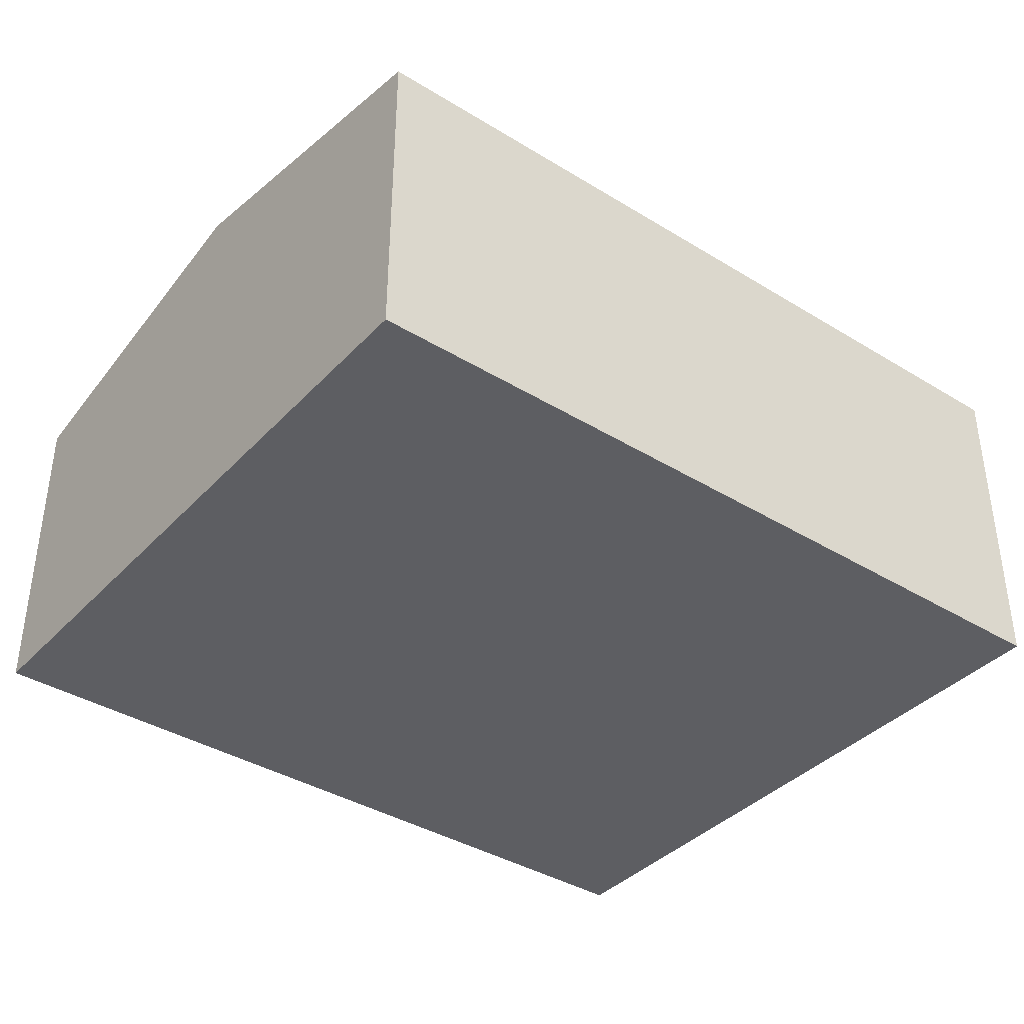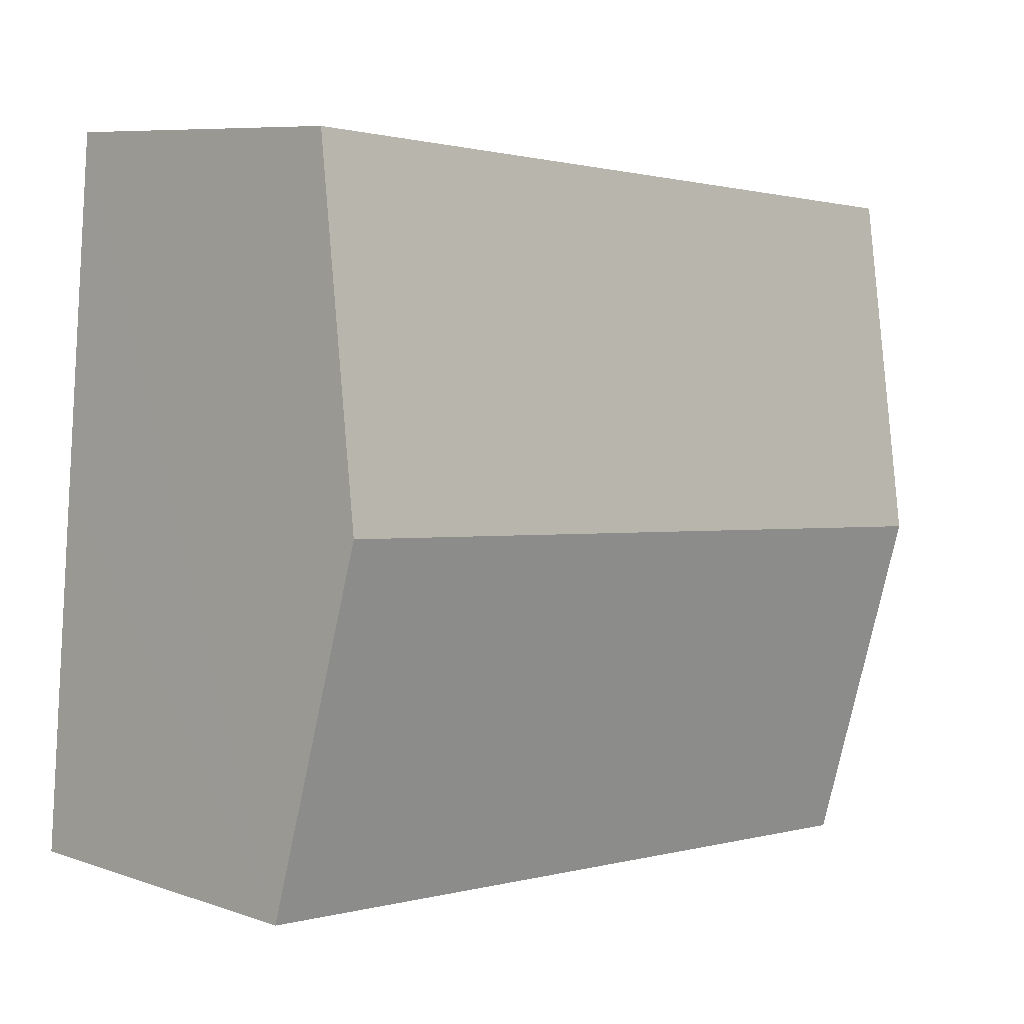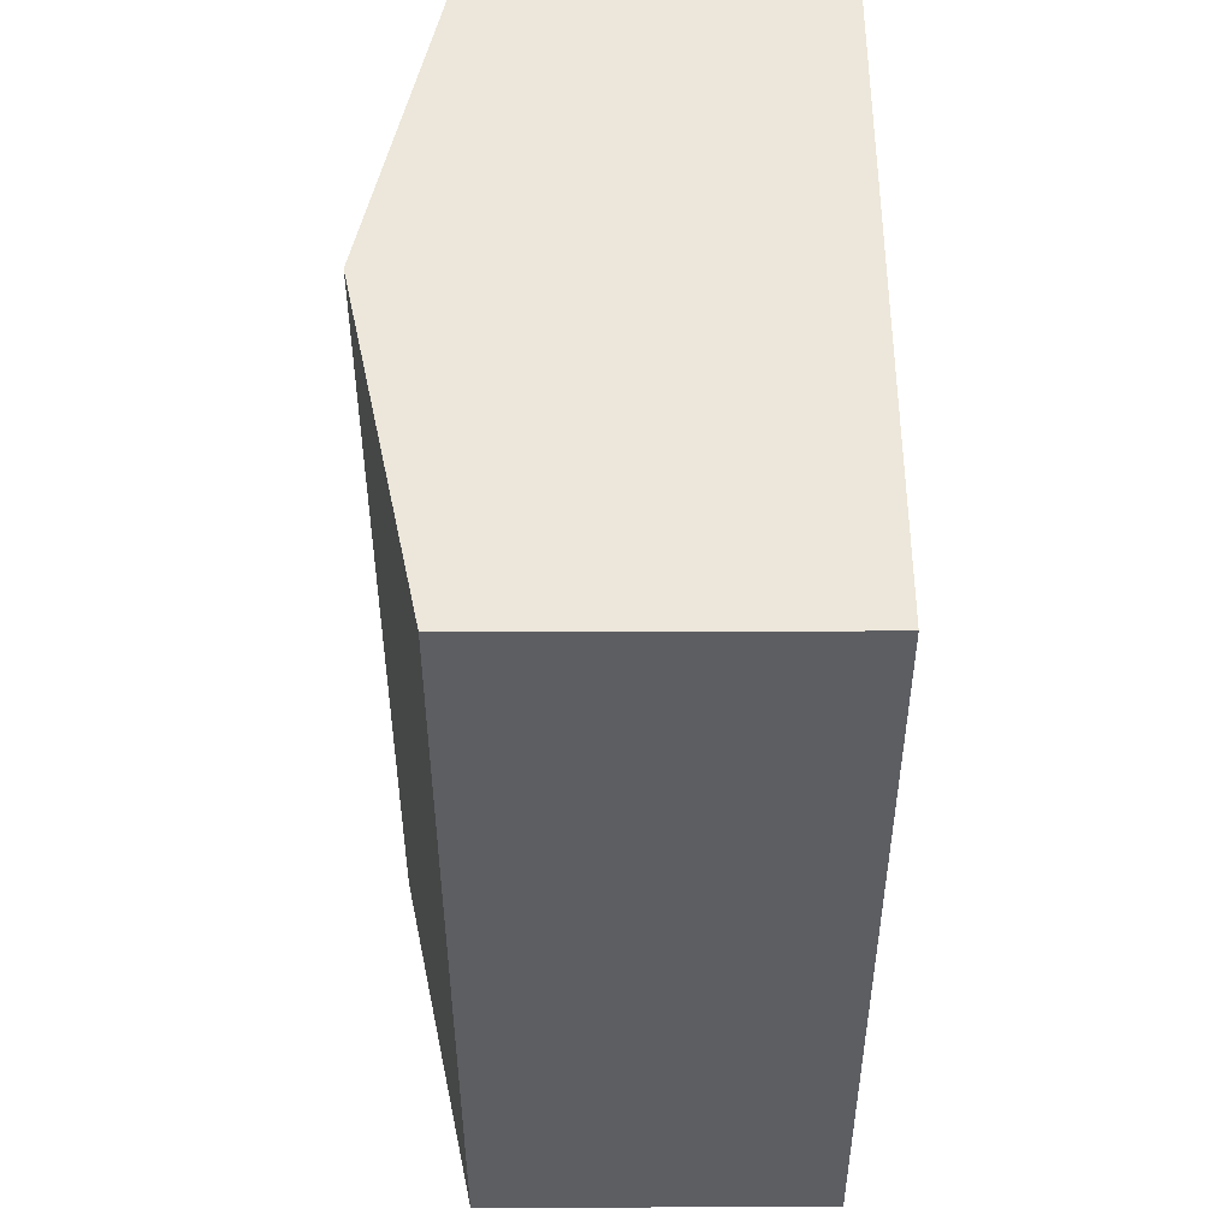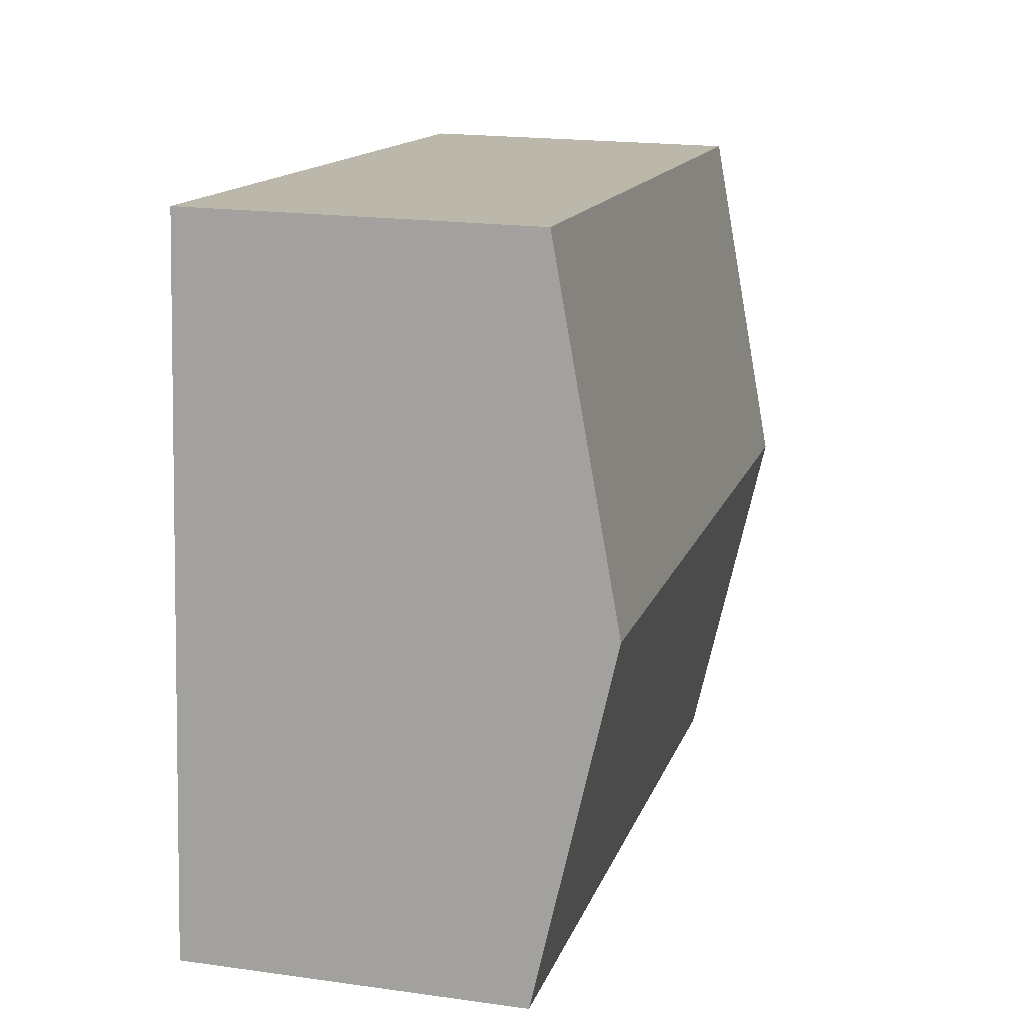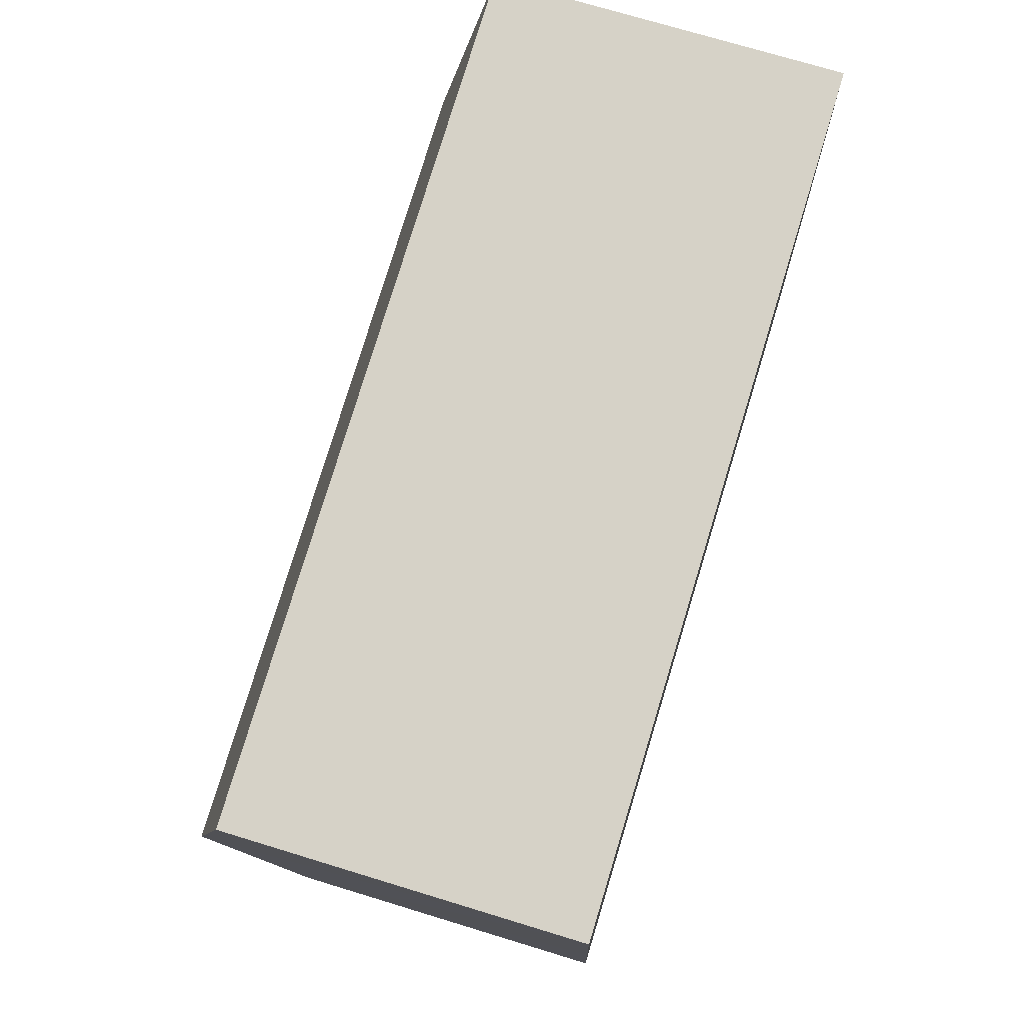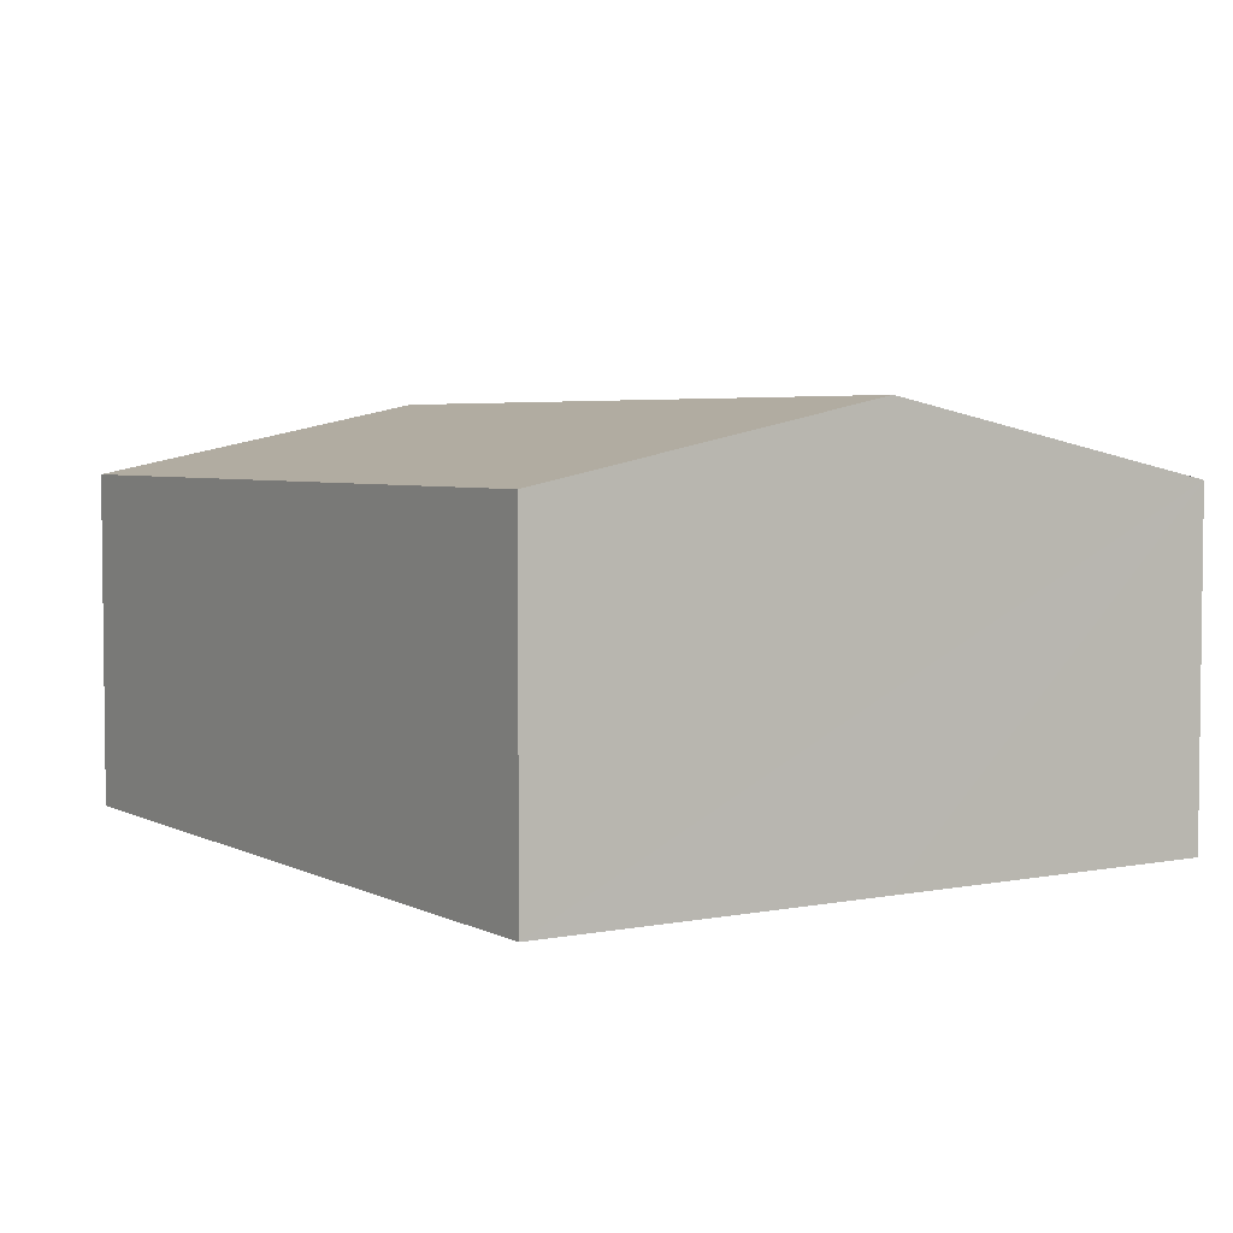
<metadata>
{"format":"obj","ext":"obj","renderer":"f3d","projection":"perspective","resolution":1024,"background":"white","views":[{"elev":-38.5,"azim":137.0,"up":"+Y"},{"elev":8.0,"azim":133.5,"up":"+Z"},{"elev":-44.6,"azim":-89.9,"up":"+Z"},{"elev":19.2,"azim":104.7,"up":"+Z"},{"elev":72.6,"azim":-73.0,"up":"+Z"},{"elev":4.1,"azim":52.0,"up":"+Y"}]}
</metadata>
<code>
v  6.582 2.495 -4.627
v  0.241 3.03 -2.596
v  6.342 3.03 -2.031
v  0.481 2.495 -5.192
v  6.101 2.495 0.565
v  0 2.495 1.528e-16
v  0 0 0
v  6.101 -3.46e-17 0.565
v  6.342 1.244e-16 -2.031
v  6.582 2.833e-16 -4.627
v  0.481 3.179e-16 -5.192
v  0.241 1.59e-16 -2.596
g defaultobject
f 1 2 3
f 2 1 4
f 2 5 3
f 5 2 6
f 7 5 6
f 5 7 8
f 8 3 5
f 3 8 1
f 1 8 9
f 1 9 10
f 10 4 1
f 4 10 11
f 2 7 6
f 7 2 4
f 7 4 12
f 12 4 11
f 12 8 7
f 8 12 9
f 9 12 11
f 9 11 10

</code>
